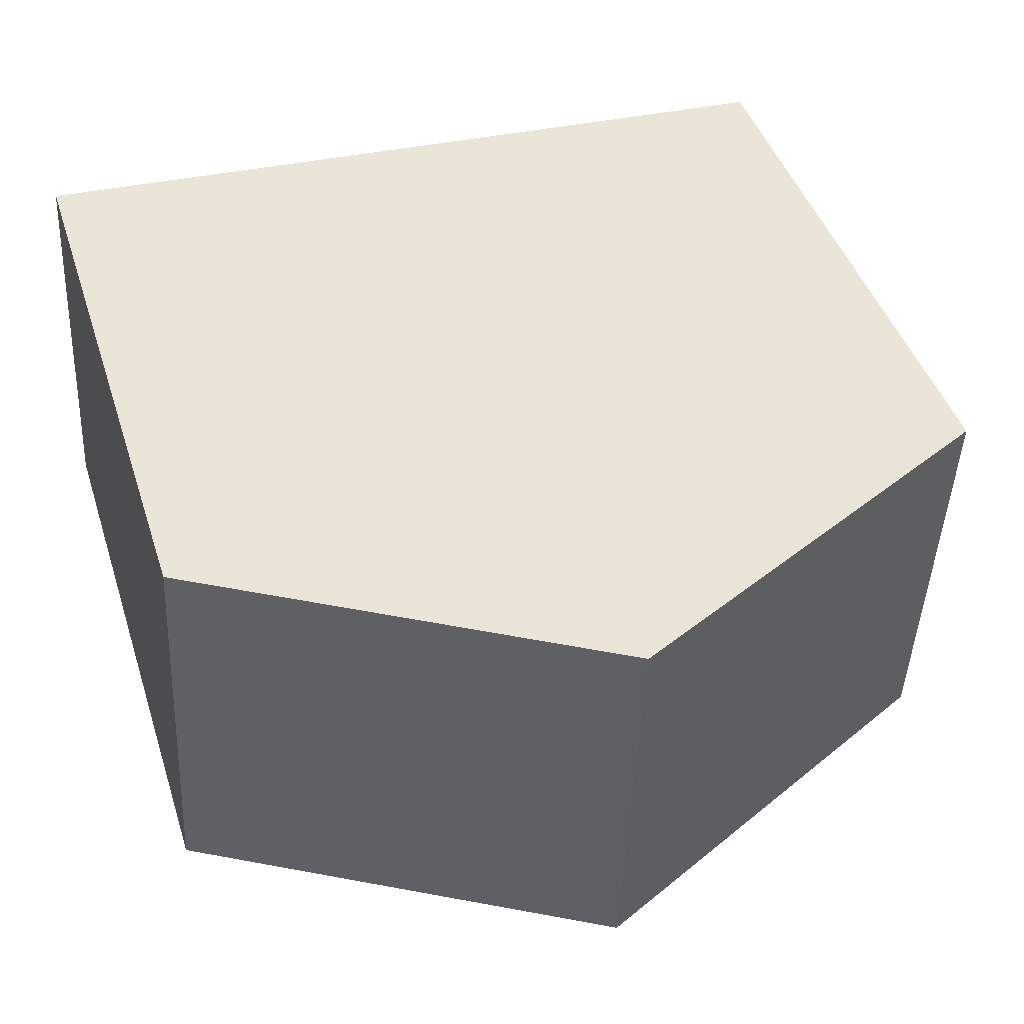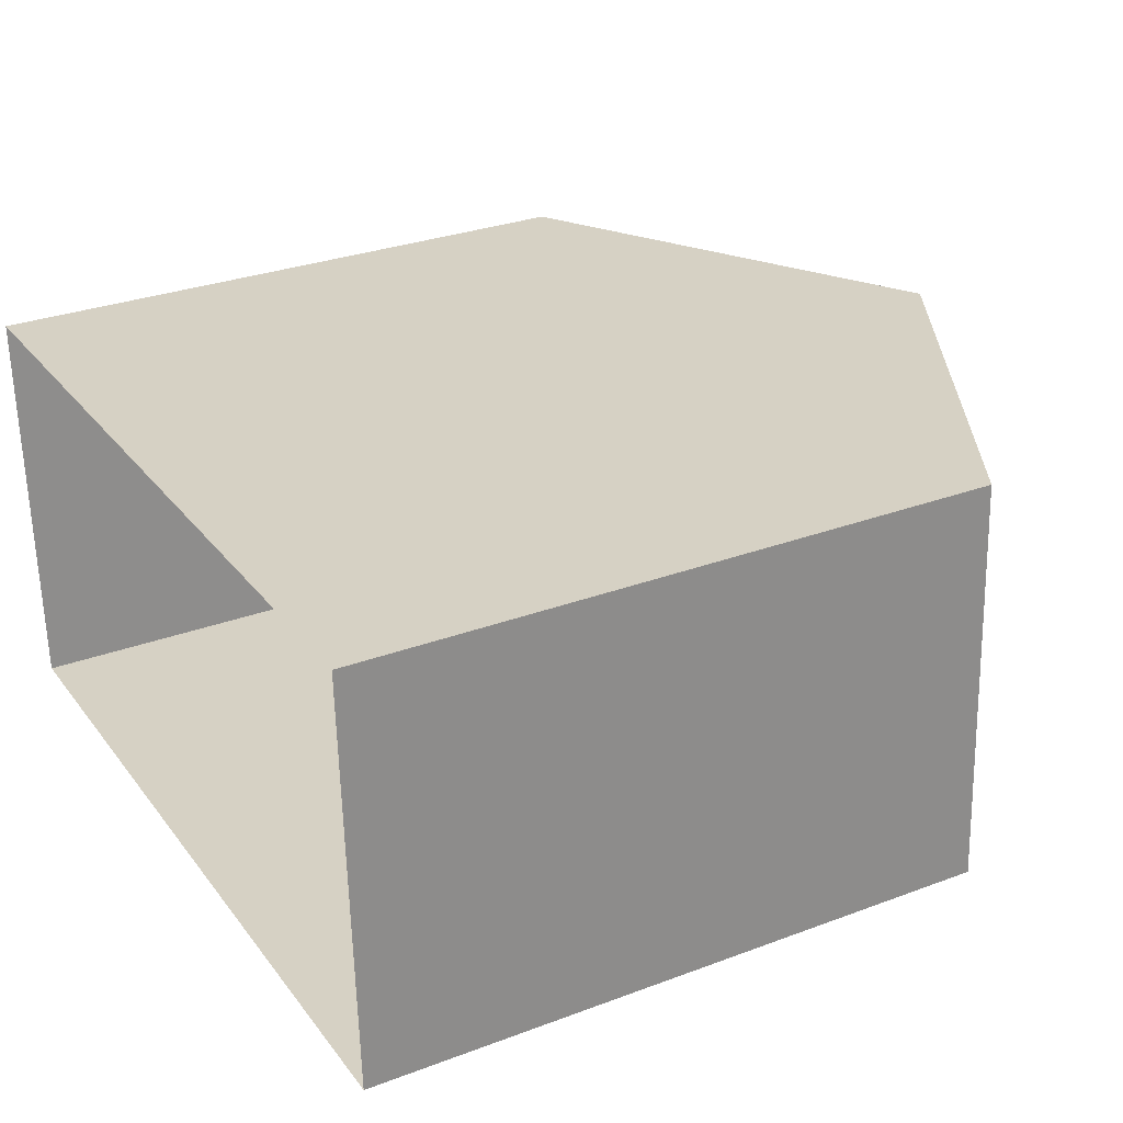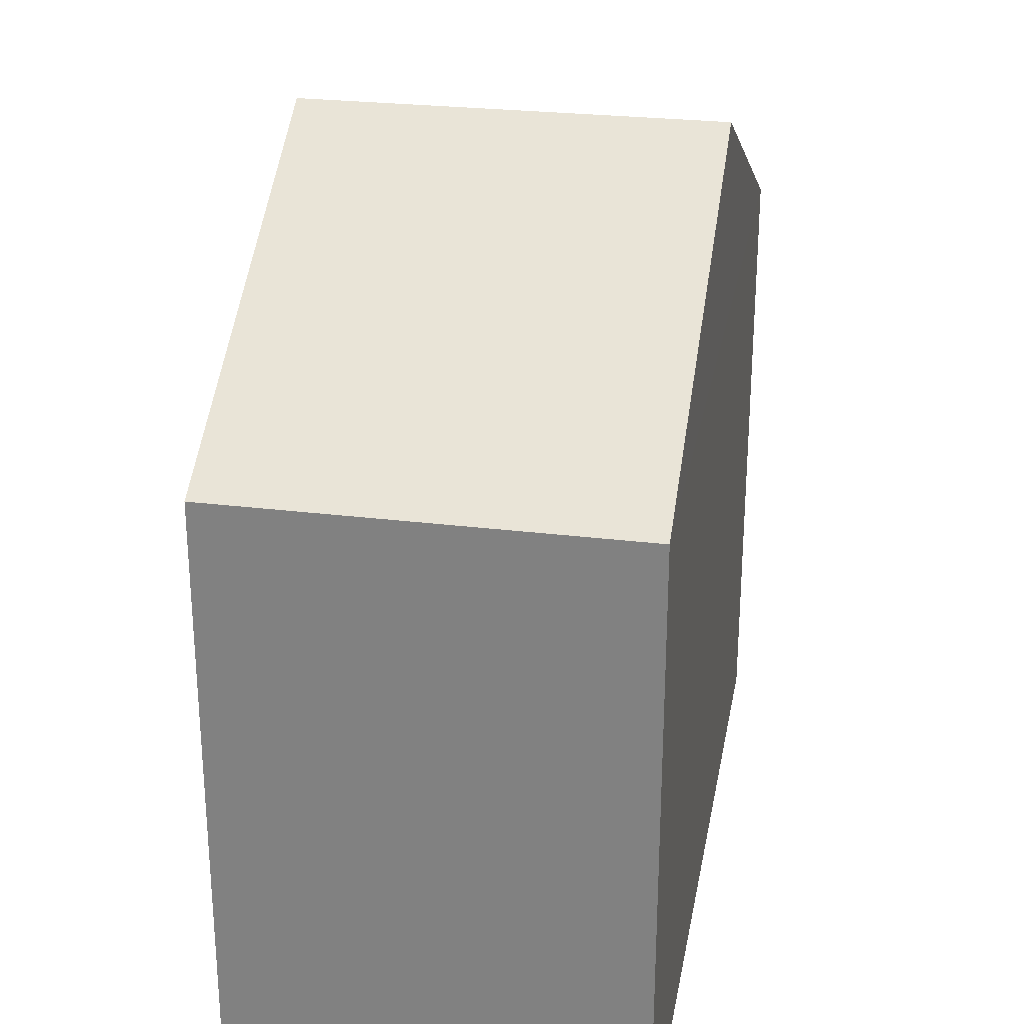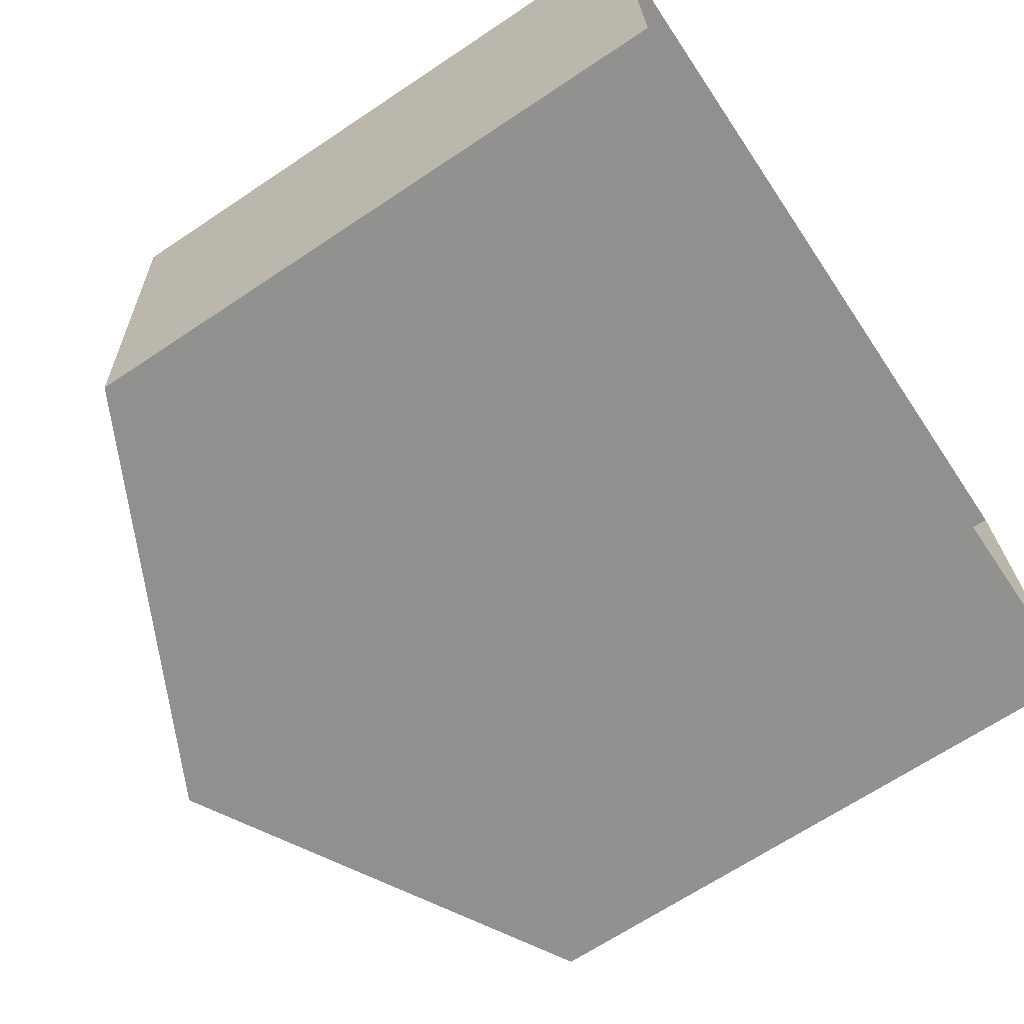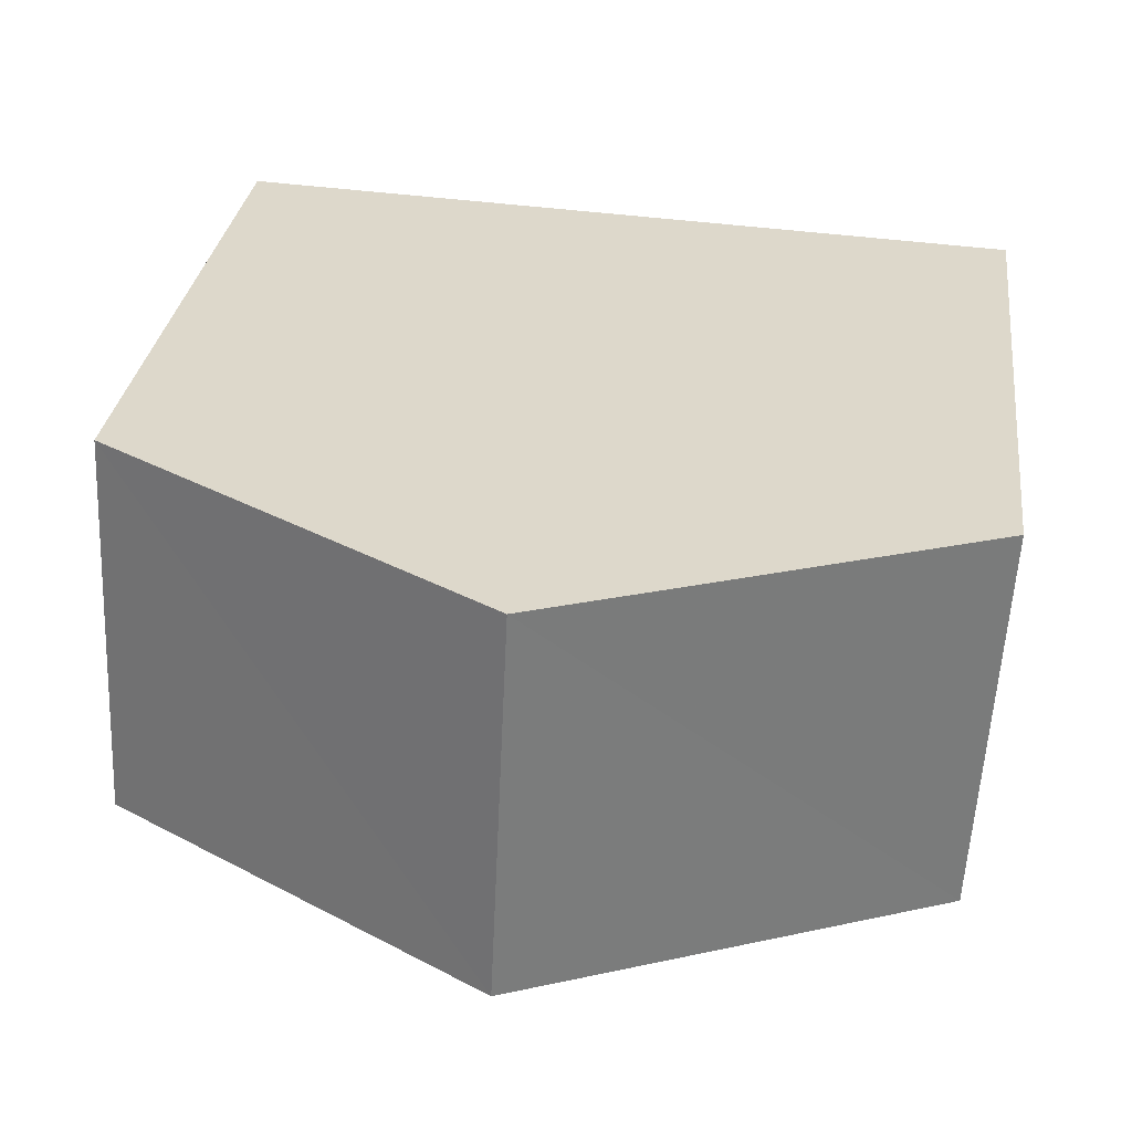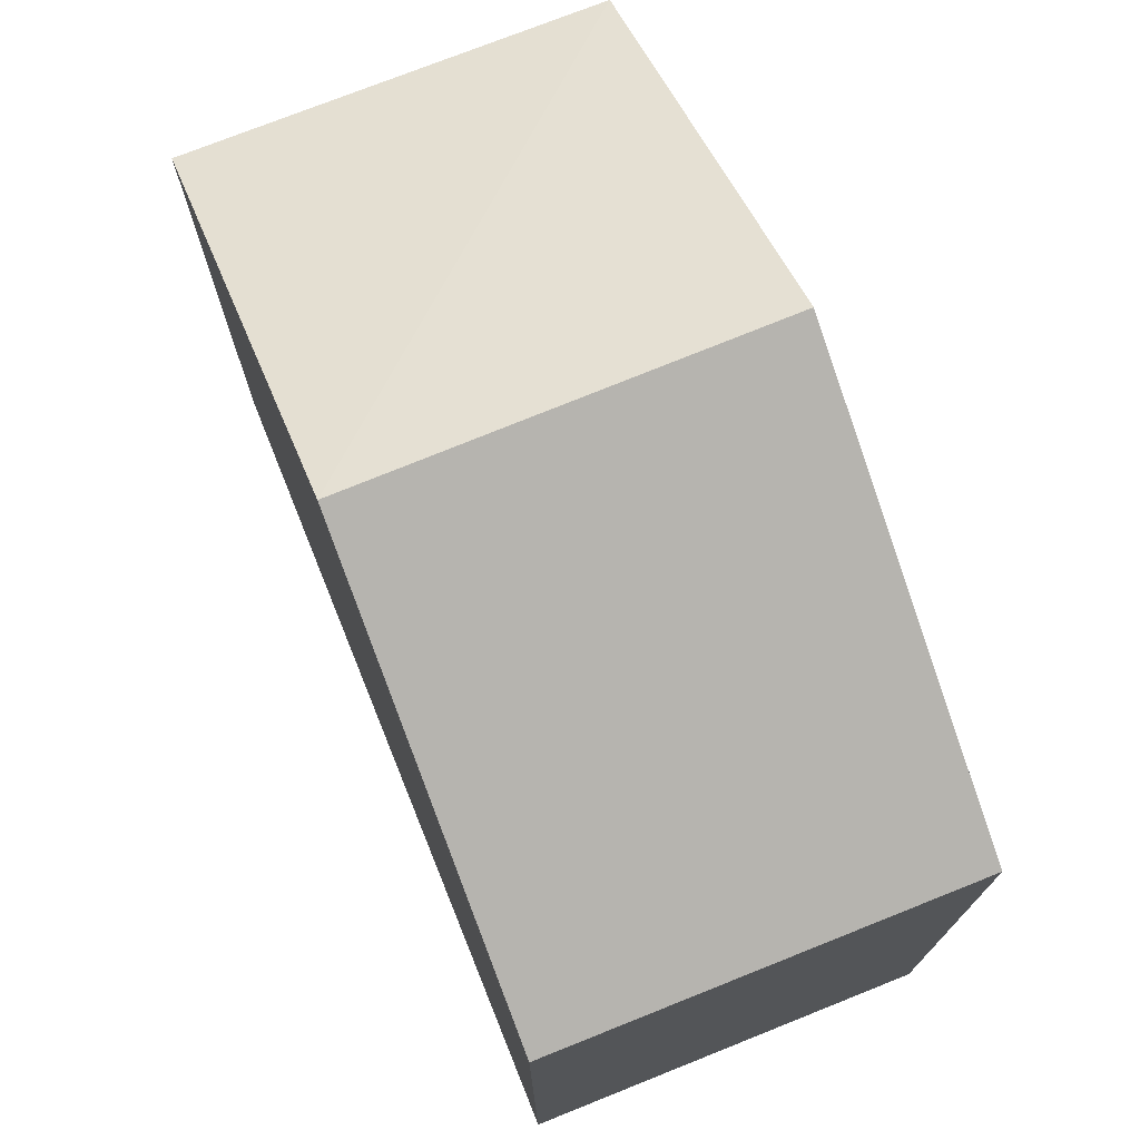
<metadata>
{"format":"obj","ext":"obj","renderer":"f3d","projection":"perspective","resolution":1024,"background":"white","views":[{"elev":44.0,"azim":-17.4,"up":"+Y"},{"elev":29.5,"azim":-118.7,"up":"+Y"},{"elev":27.7,"azim":-82.5,"up":"+Z"},{"elev":-67.8,"azim":123.9,"up":"+Y"},{"elev":30.6,"azim":7.2,"up":"+Y"},{"elev":74.2,"azim":65.4,"up":"+Z"}]}
</metadata>
<code>
v -3.724e+05 -1.037e+05 31.15
v -3.724e+05 -1.037e+05 31.15
v -3.724e+05 -1.037e+05 31.15
v -3.724e+05 -1.037e+05 31.15
v -3.724e+05 -1.037e+05 36.79
v -3.724e+05 -1.037e+05 36.79
v -3.724e+05 -1.037e+05 38.73
v -3.724e+05 -1.037e+05 38.73
v -3.724e+05 -1.037e+05 36.79
v -3.724e+05 -1.037e+05 36.79
f 1 2 3
f 1 4 2
f 5 6 7
f 8 5 7
f 9 10 8
f 7 9 8
f 6 4 9
f 6 9 7
f 4 1 9
f 3 2 10
f 10 5 8
f 10 2 5
f 10 1 3
f 10 9 1
f 6 2 4
f 6 5 2

</code>
